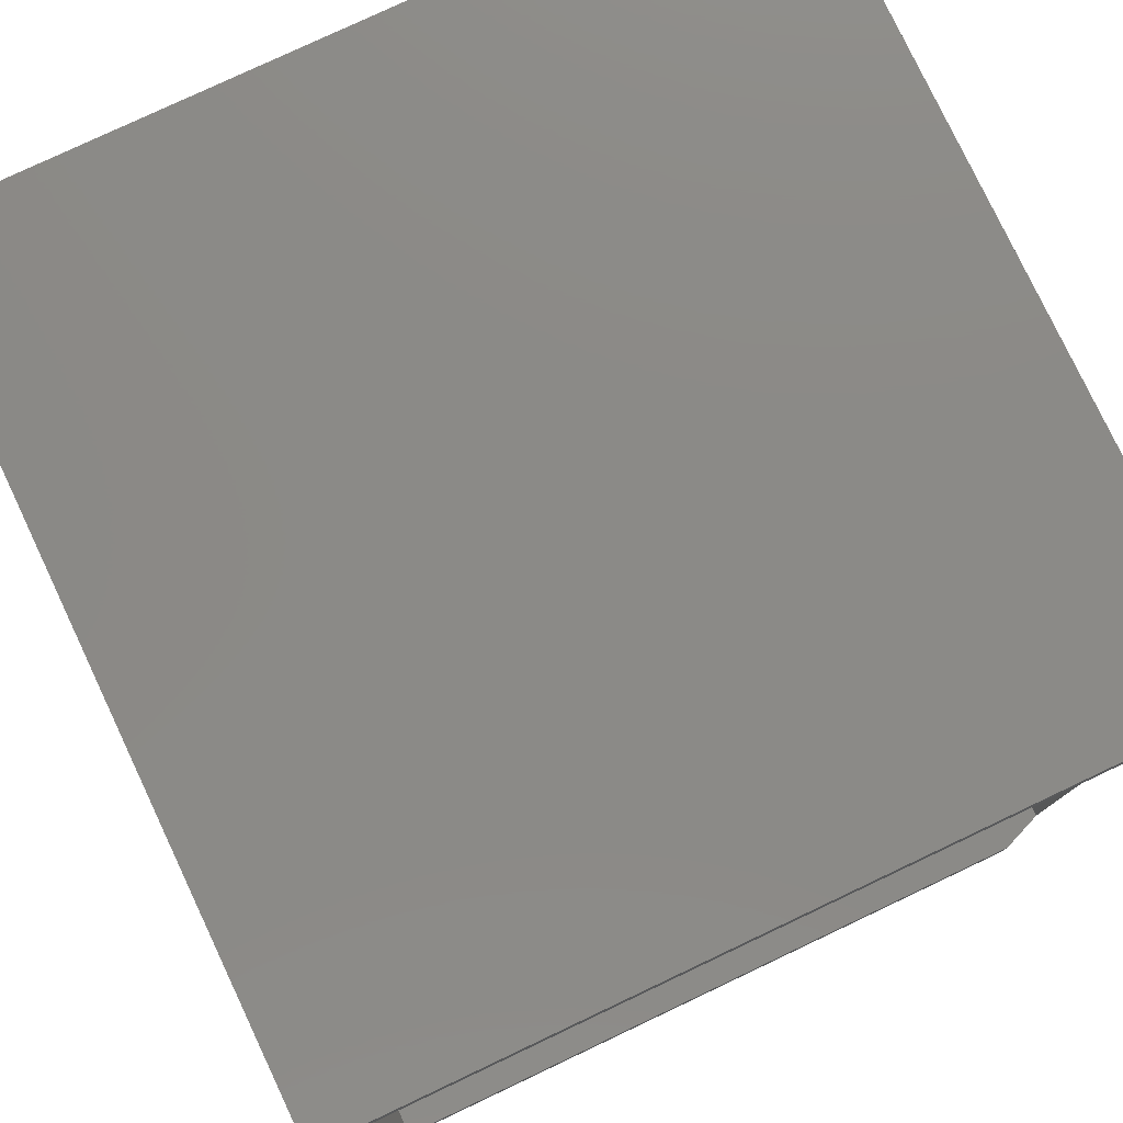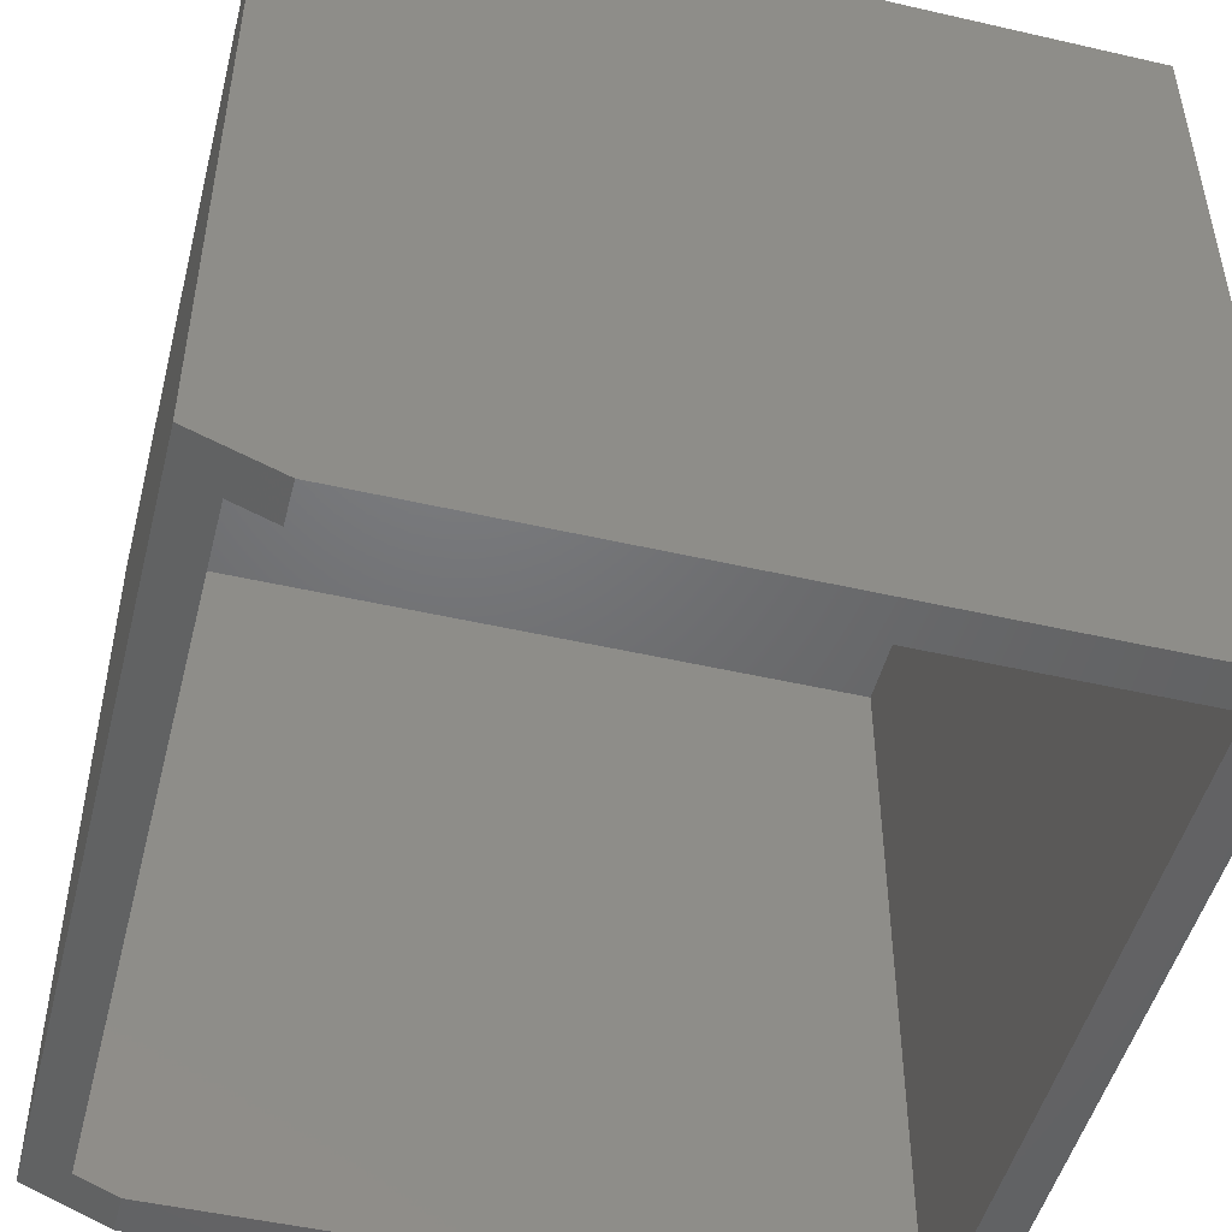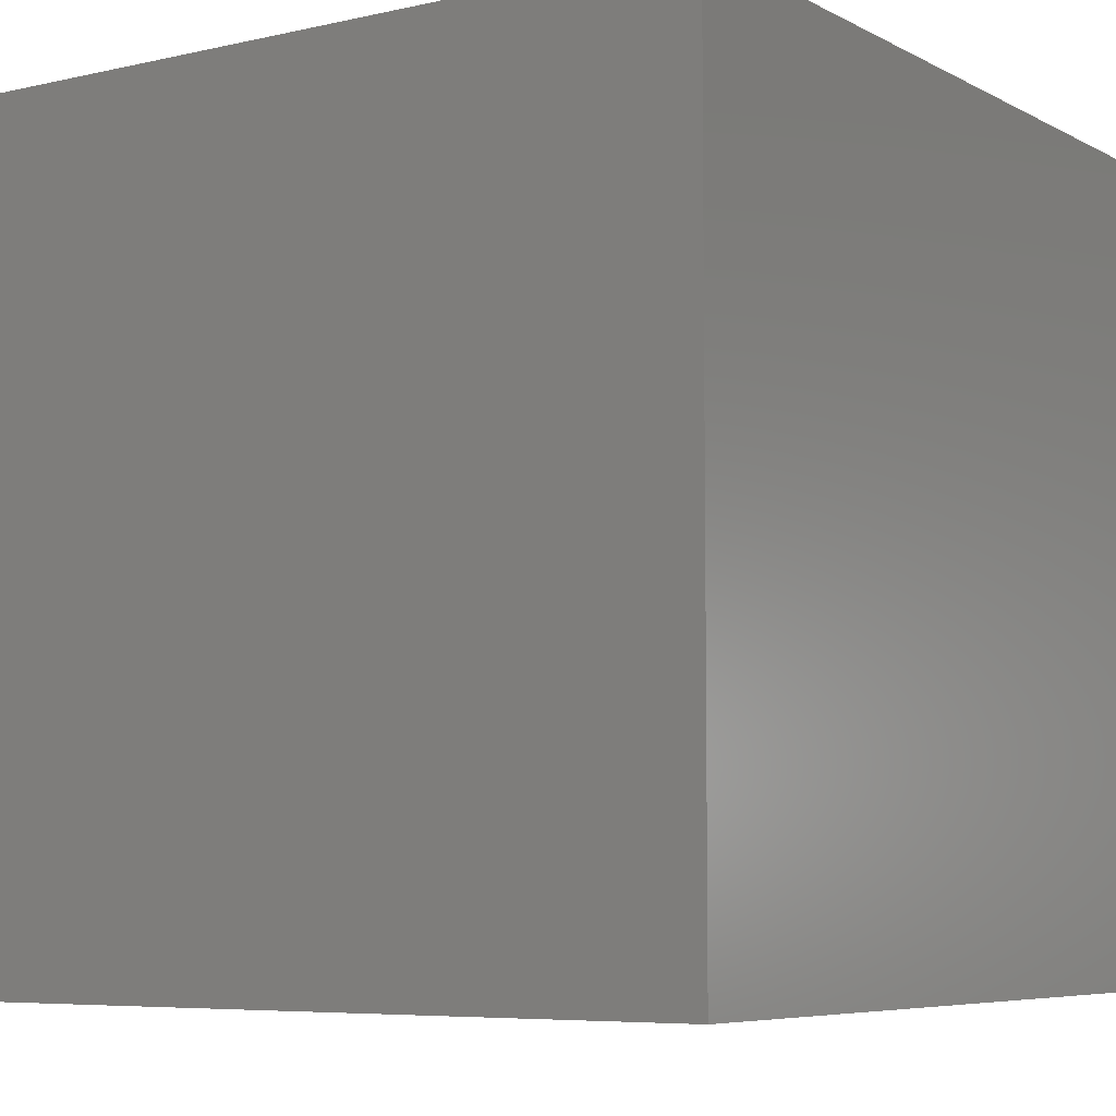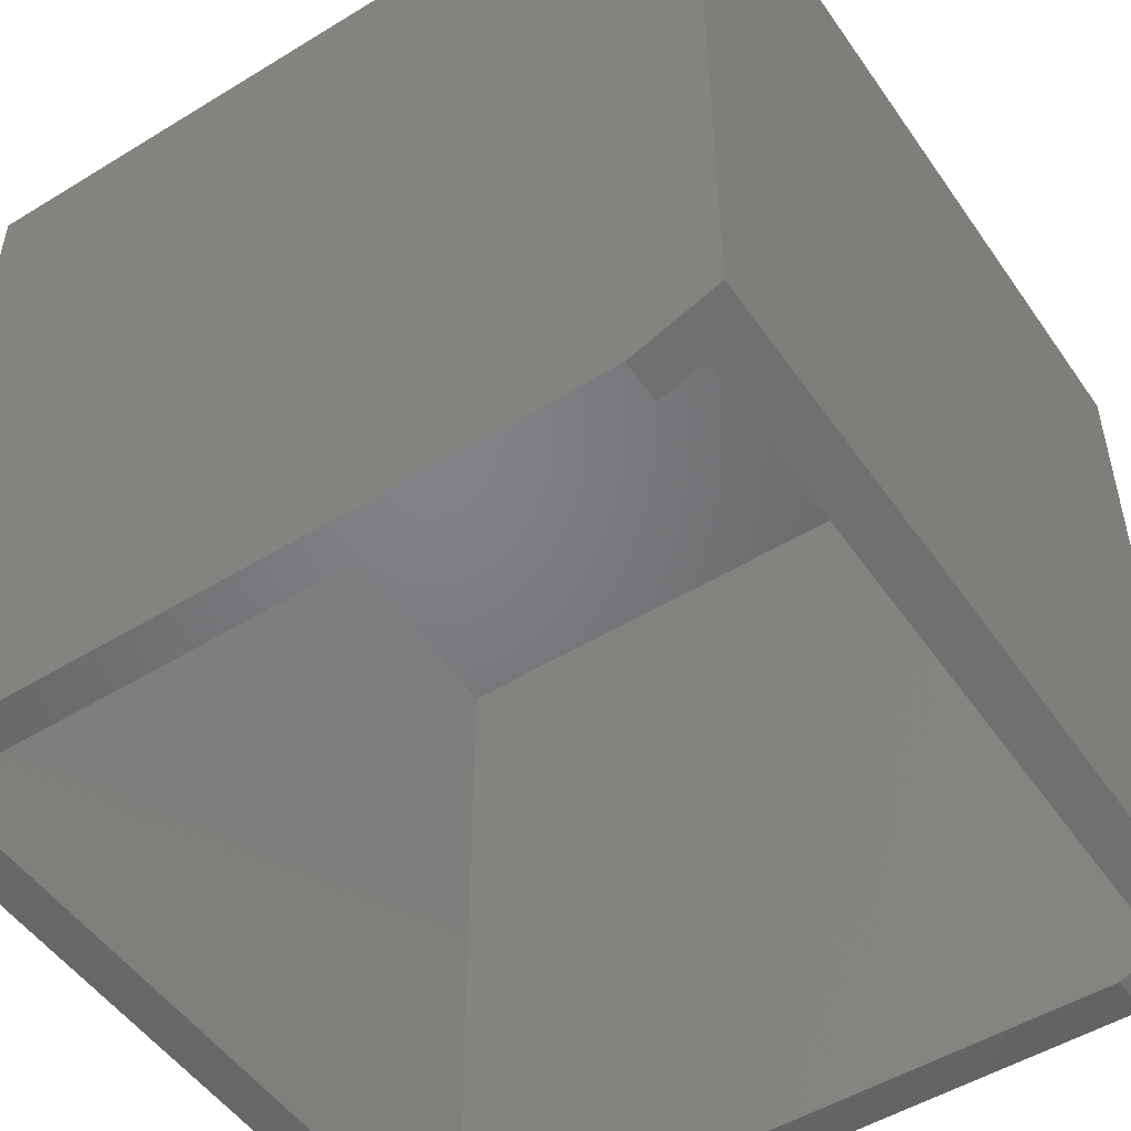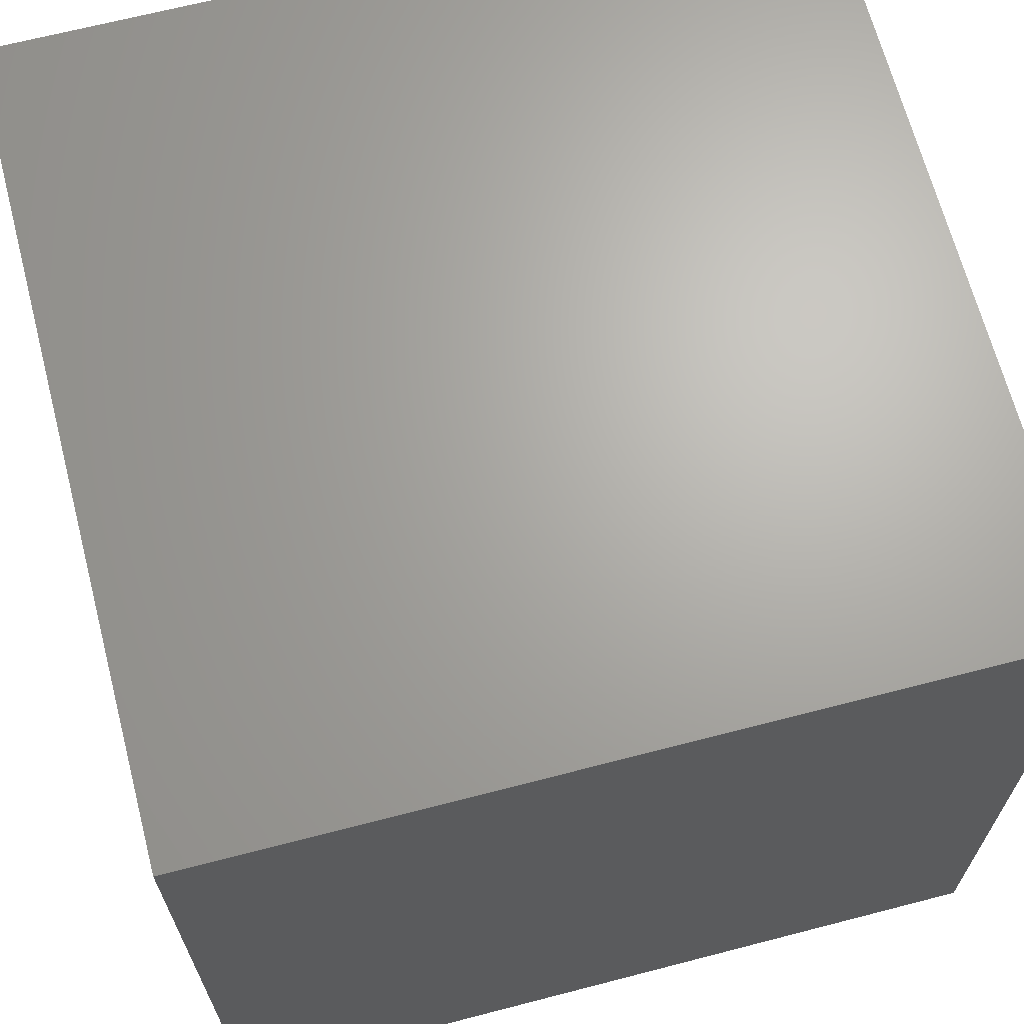
<metadata>
{"format":"stl","ext":"stl","renderer":"f3d","projection":"perspective","resolution":1024,"background":"white","views":[{"elev":78.5,"azim":-25.3,"up":"+Z"},{"elev":-49.0,"azim":165.7,"up":"+Y"},{"elev":-6.4,"azim":-146.0,"up":"+Y"},{"elev":-50.9,"azim":33.7,"up":"+Y"},{"elev":66.8,"azim":165.4,"up":"+Y"}]}
</metadata>
<code>
# stl→obj: 20 verts, 36 faces
v 0.3359 -0.02344 -0.3359
v -0.3359 -0.02344 -0.3359
v 0.3359 -0.7344 -0.3359
v -0.3359 -0.75 -0.3359
v 0.2969 -0.75 -0.3359
v 0.3359 -0.7344 0.3359
v 0.3359 -0.02344 0.3359
v -0.3359 -0.02344 0.3359
v -0.3359 -0.75 0.3359
v 0.2969 -0.75 0.3359
v 0.2969 -0.75 -0.375
v -0.375 -0.75 -0.375
v -0.375 -0.75 0.375
v 0.2969 -0.75 0.375
v 0.375 -0.7188 -0.375
v 0.375 -0.7188 0.375
v 0.375 8.327e-17 0.375
v -0.375 4.163e-17 0.375
v 0.375 4.163e-17 -0.375
v -0.375 0 -0.375
f 1 2 3
f 3 2 4
f 3 4 5
f 3 6 1
f 1 6 7
f 8 7 9
f 9 7 6
f 9 6 10
f 11 5 12
f 12 5 4
f 12 4 13
f 13 4 9
f 13 9 14
f 14 9 10
f 15 5 11
f 5 15 3
f 3 15 16
f 3 16 6
f 6 16 14
f 6 14 10
f 9 4 8
f 8 4 2
f 2 1 8
f 8 1 7
f 17 18 16
f 16 18 13
f 16 13 14
f 19 17 15
f 15 17 16
f 20 19 12
f 12 19 15
f 12 15 11
f 20 18 19
f 19 18 17
f 18 20 13
f 13 20 12

</code>
